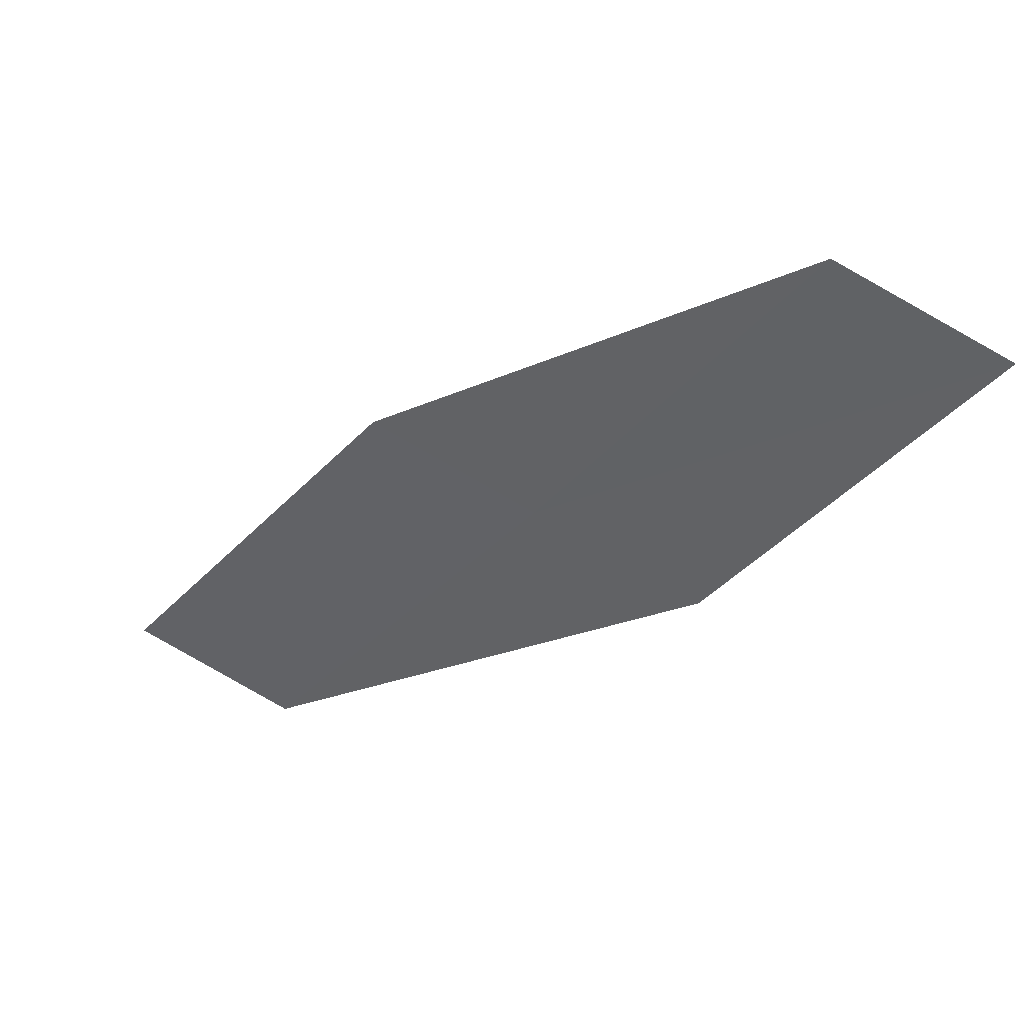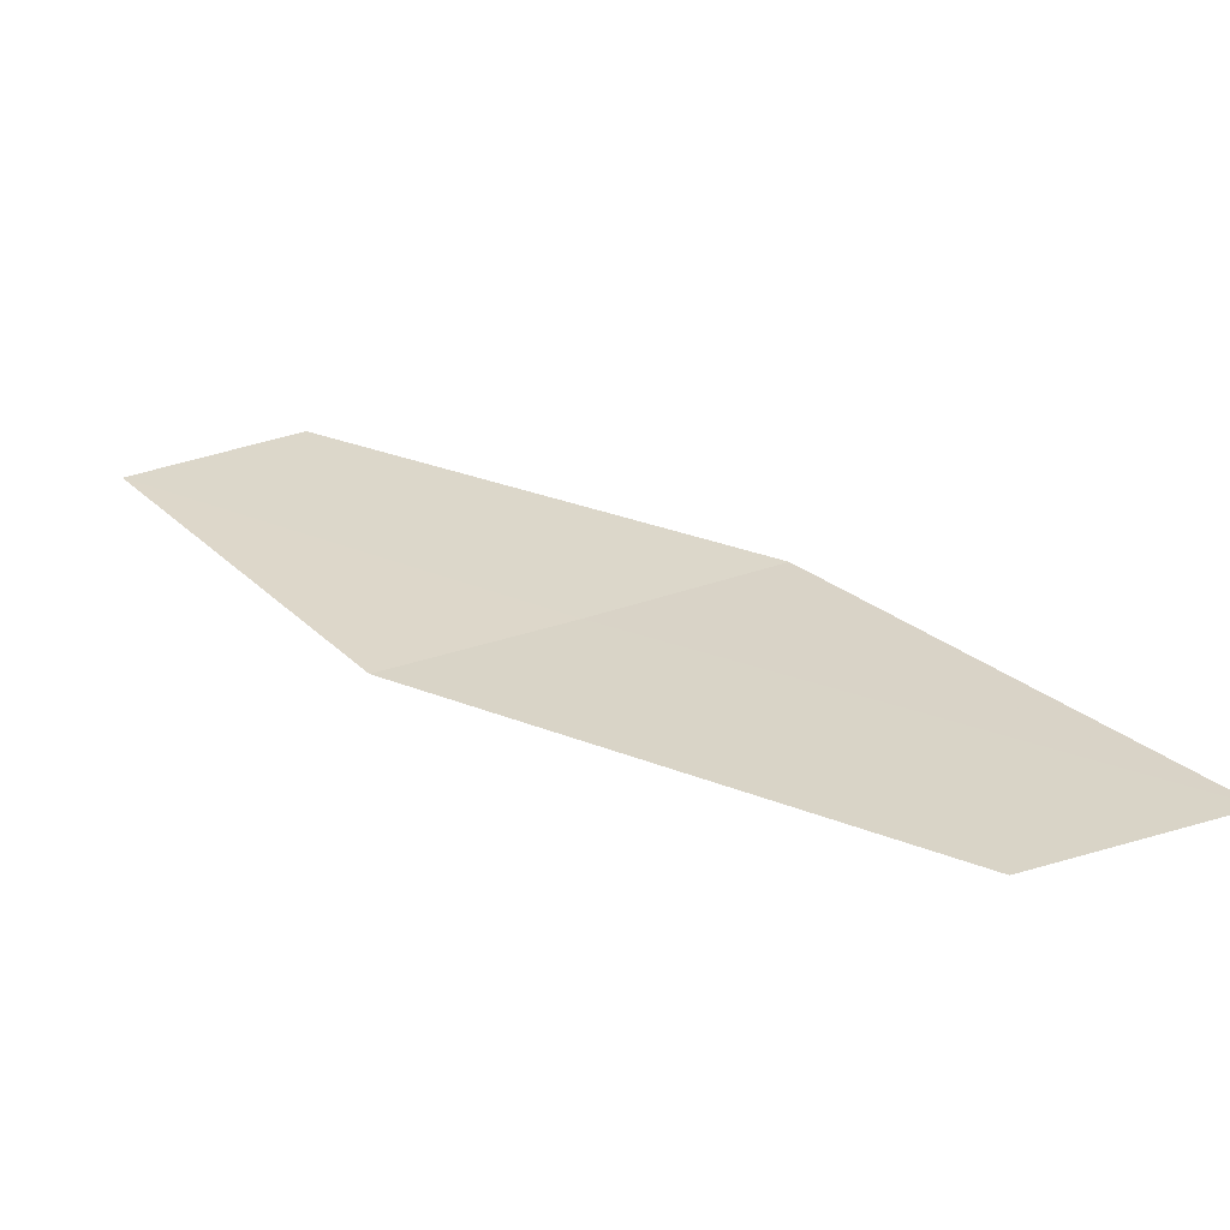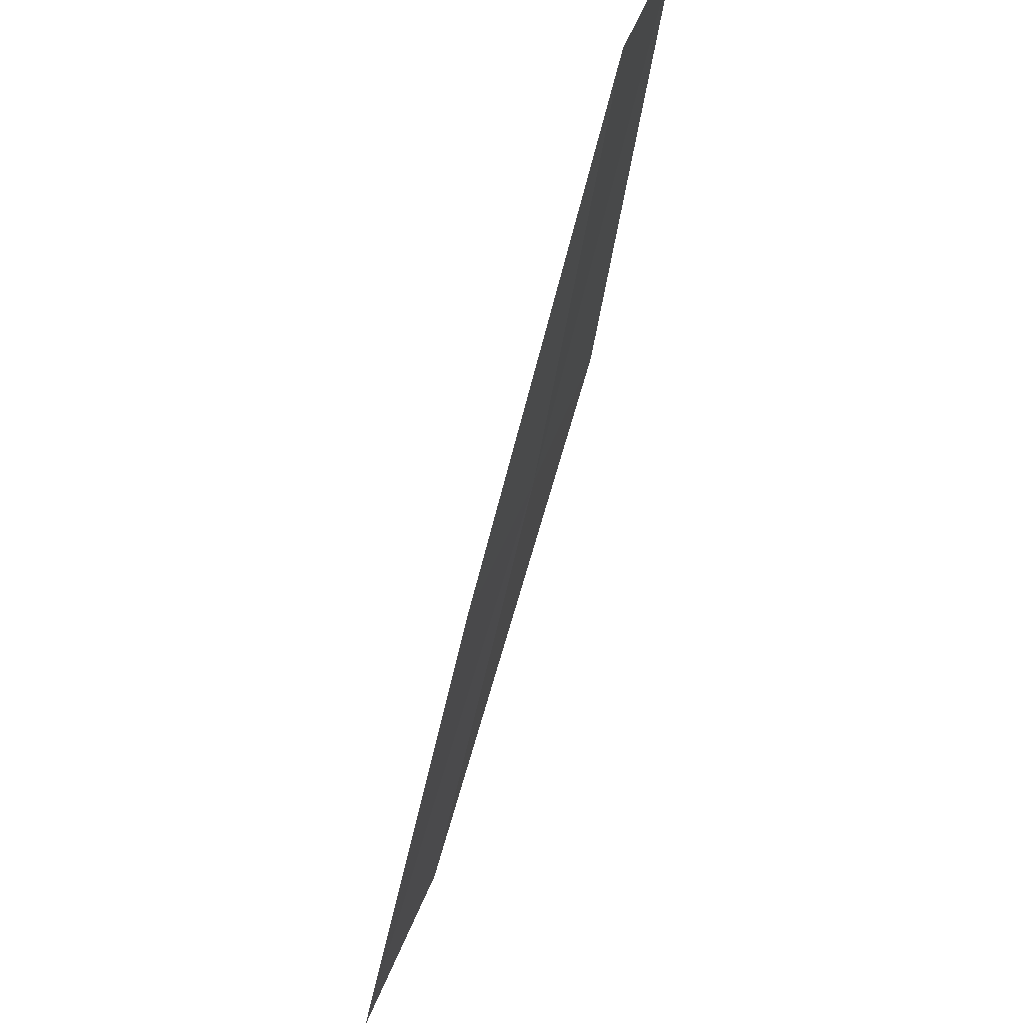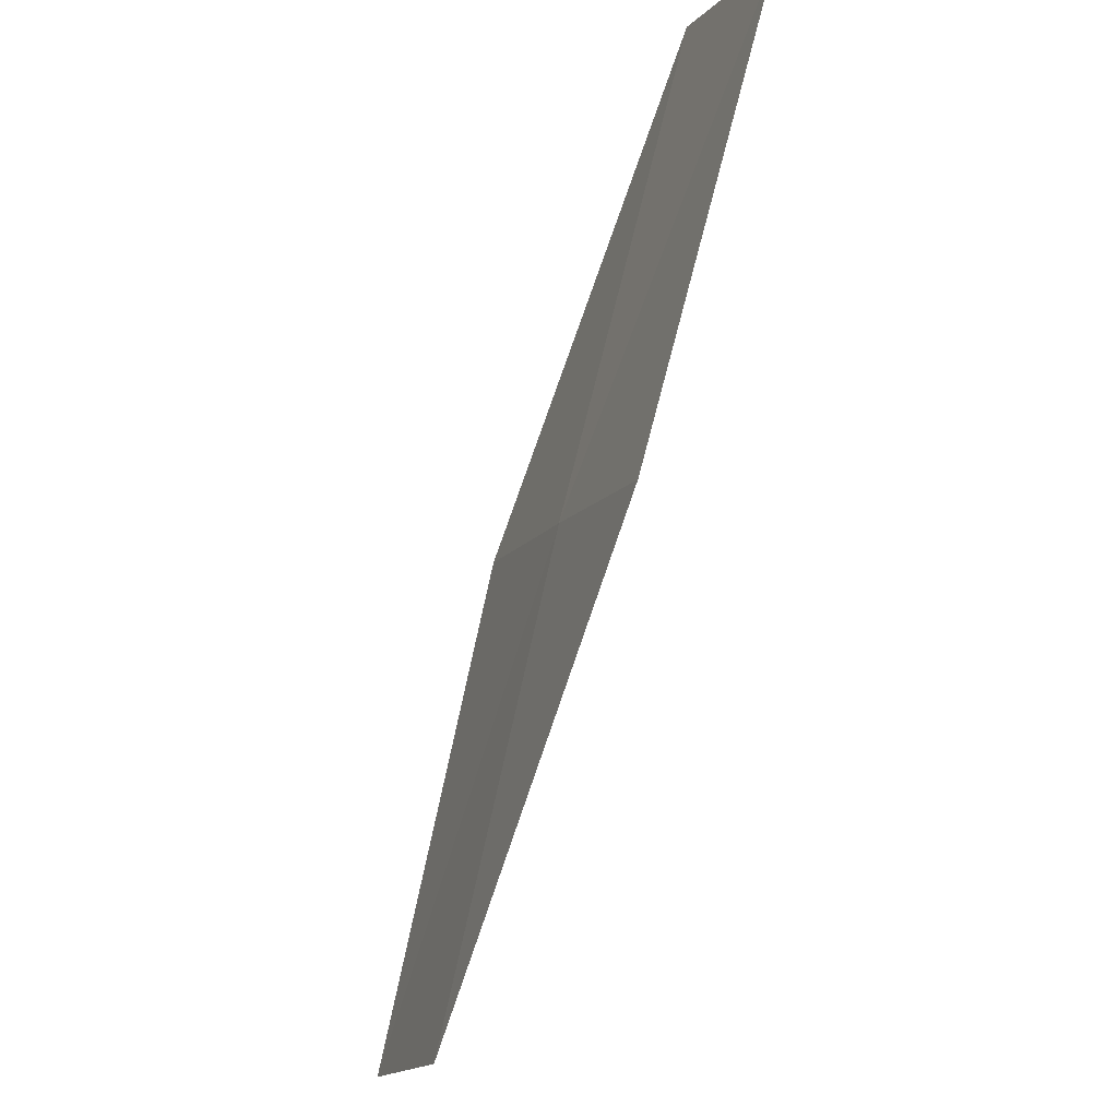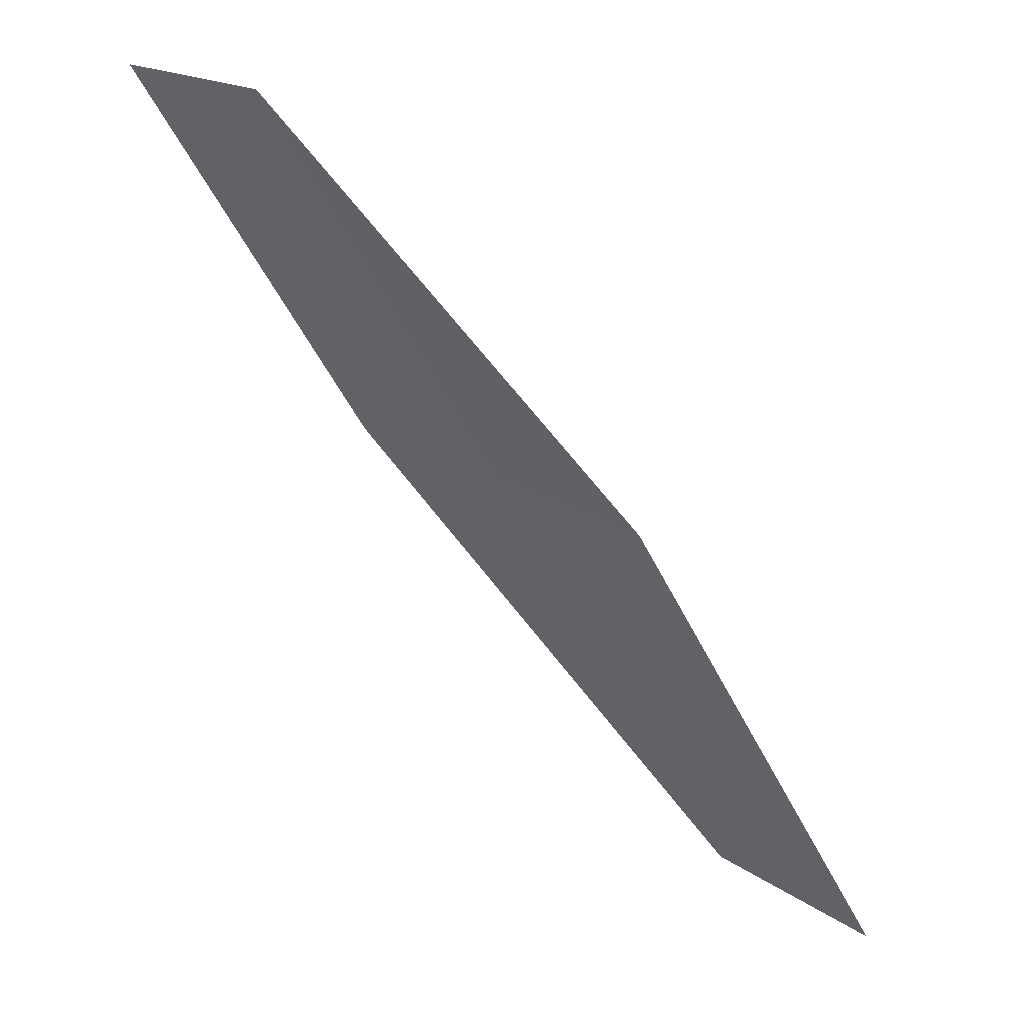
<metadata>
{"format":"obj","ext":"obj","renderer":"f3d","projection":"perspective","resolution":1024,"background":"white","views":[{"elev":41.2,"azim":-105.0,"up":"+Z"},{"elev":-58.7,"azim":57.2,"up":"+Z"},{"elev":66.2,"azim":160.3,"up":"+Z"},{"elev":-29.3,"azim":-61.9,"up":"+Z"},{"elev":51.6,"azim":88.7,"up":"+Z"}]}
</metadata>
<code>
v 11.87 151.3 25.03
v 10.4 149.3 28.45
v 9.428 148.1 27.9
v 10.83 150 24.55
v 12.93 152.5 25.5
v 13.69 153.4 21.25
v 14.82 154.7 21.66
f 1 2 3
f 1 3 4
f 1 5 2
f 1 4 6
f 1 7 5
f 1 6 7

</code>
